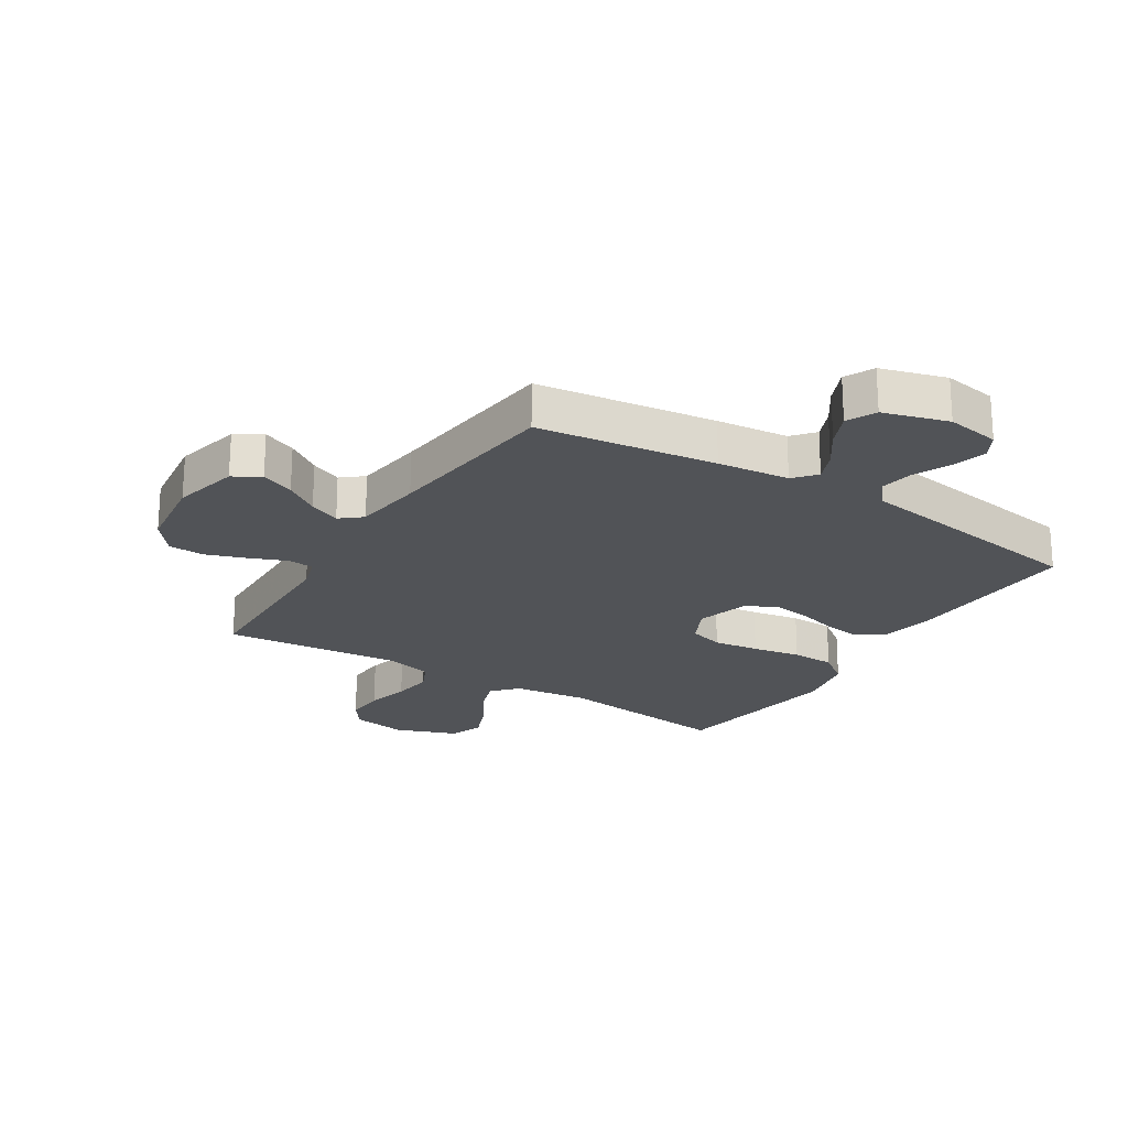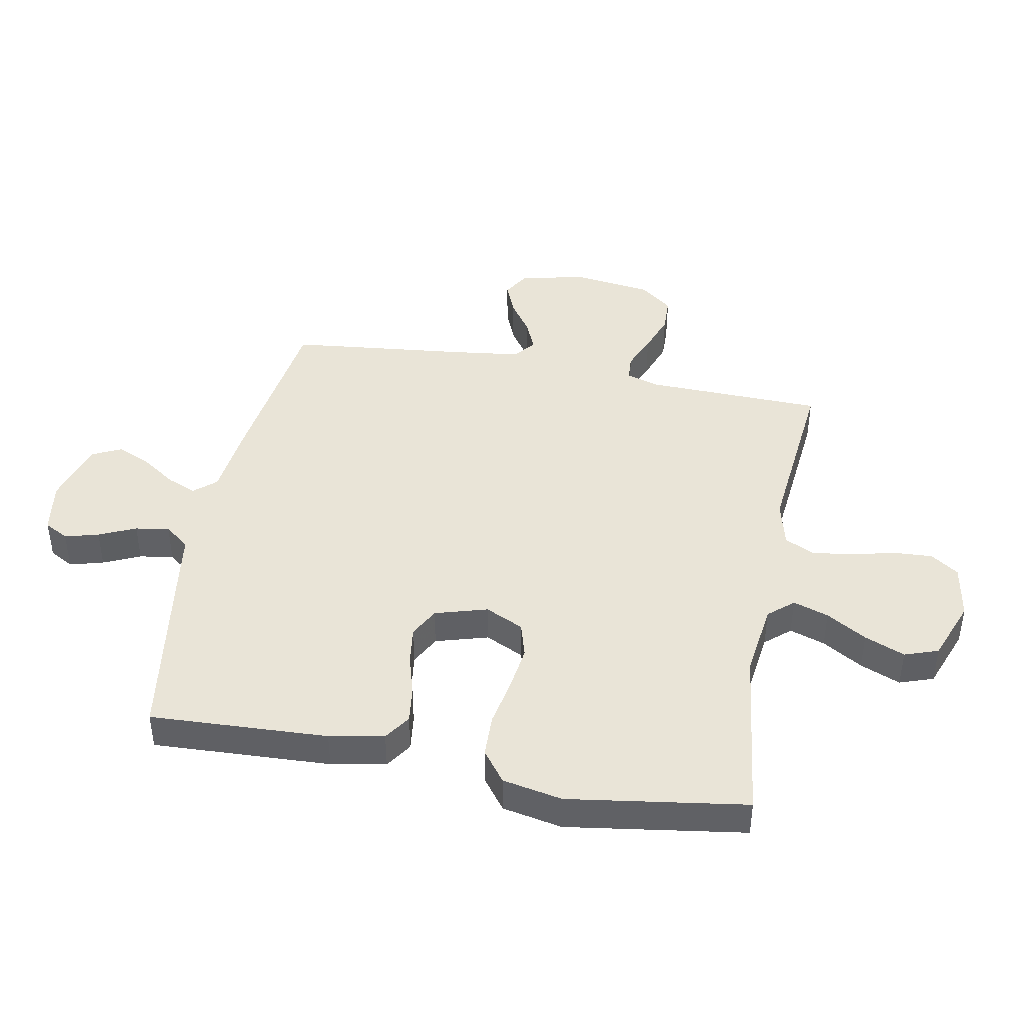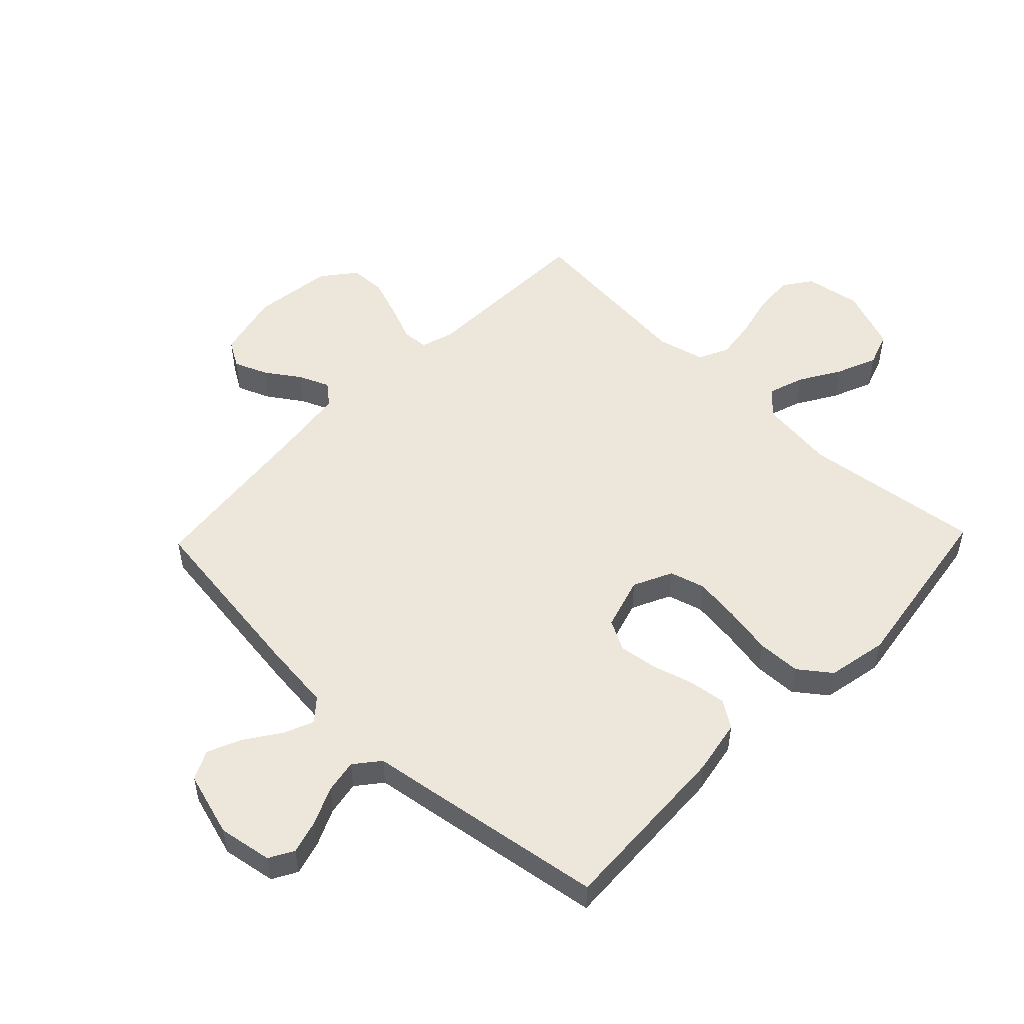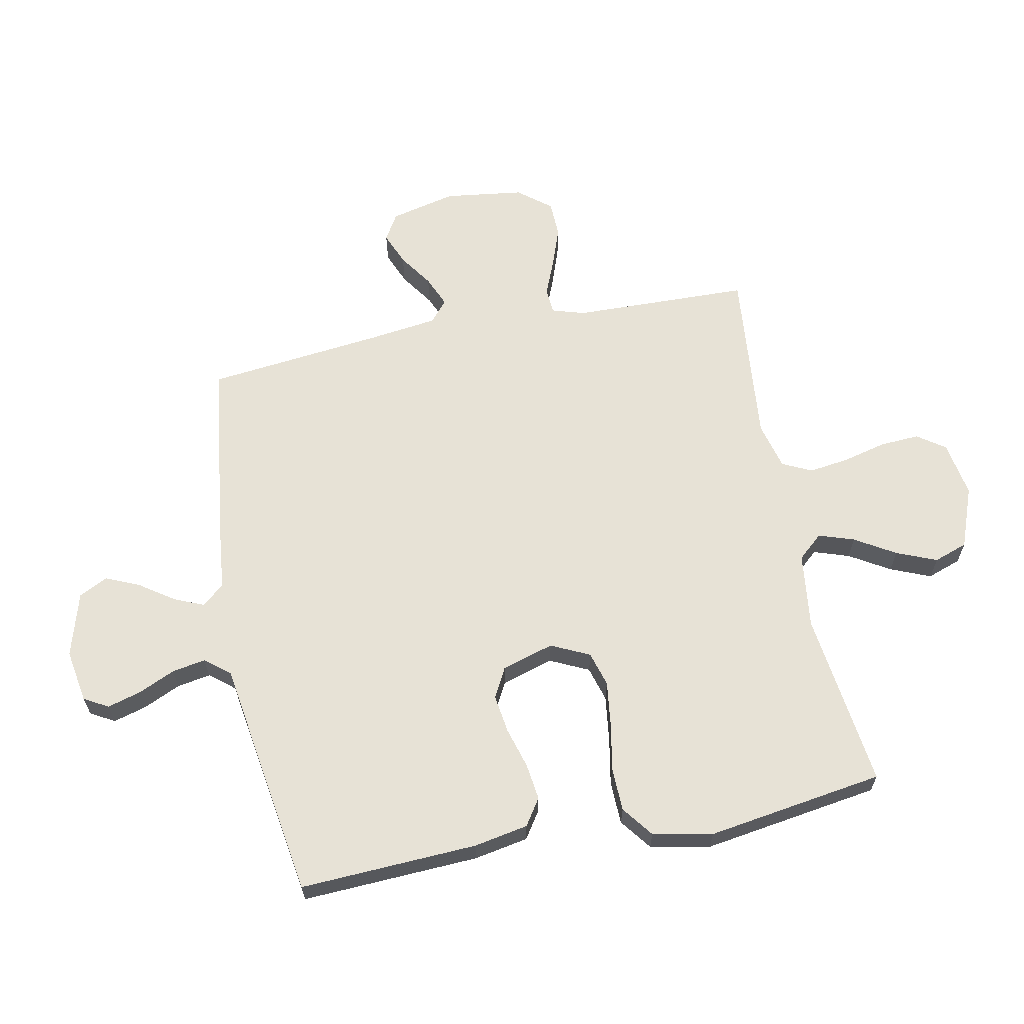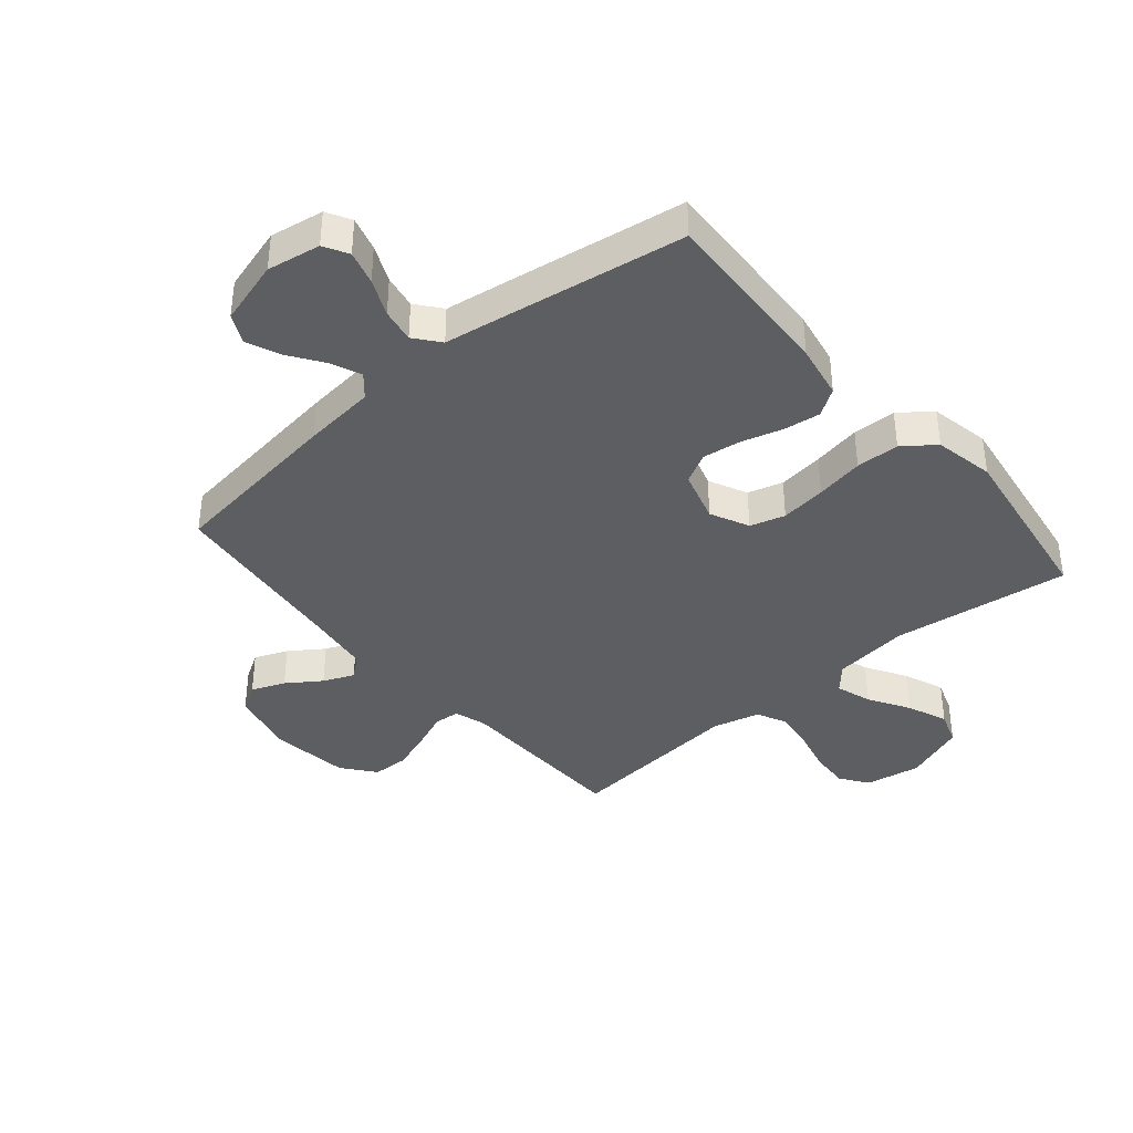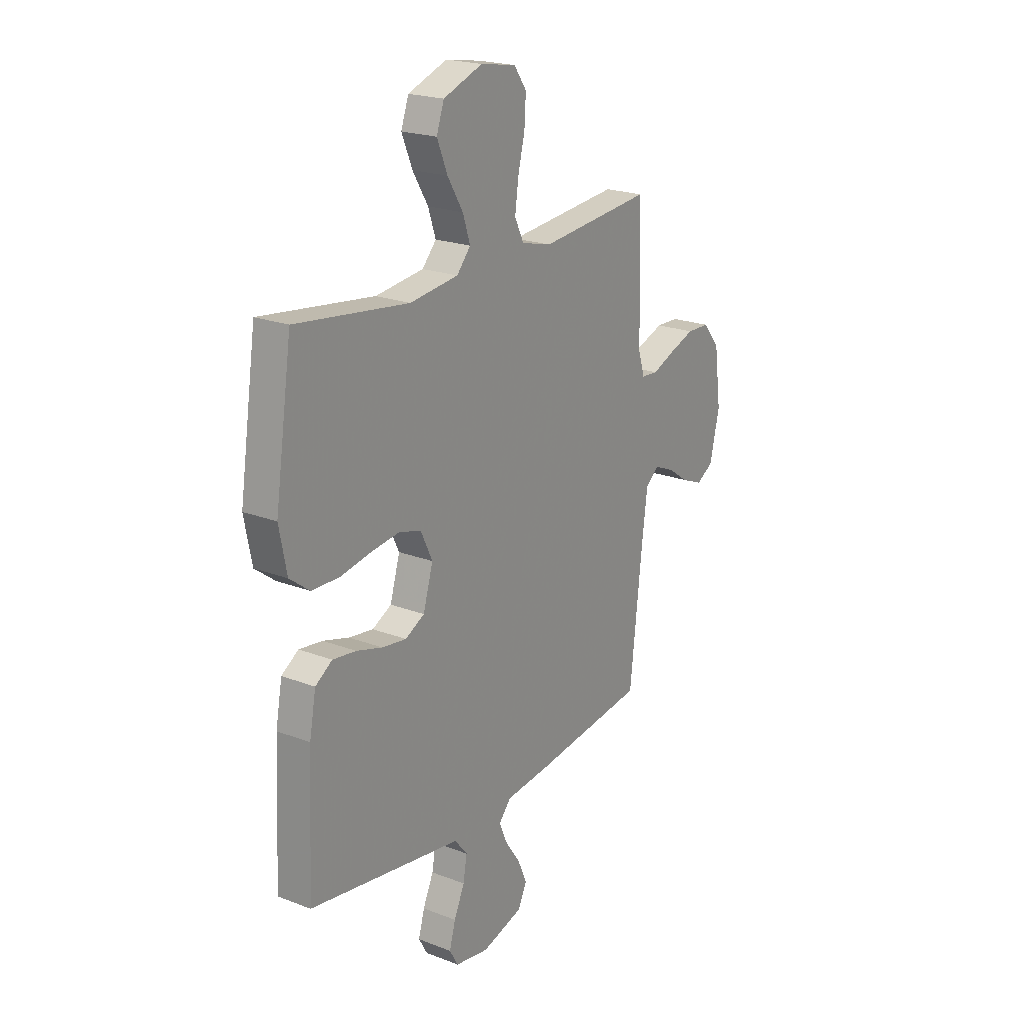
<metadata>
{"format":"obj","ext":"obj","renderer":"f3d","projection":"perspective","resolution":1024,"background":"white","views":[{"elev":-22.2,"azim":147.8,"up":"+Y"},{"elev":42.9,"azim":-79.2,"up":"+Y"},{"elev":51.9,"azim":-136.1,"up":"+Y"},{"elev":63.7,"azim":-101.3,"up":"+Y"},{"elev":-38.9,"azim":-139.8,"up":"+Y"},{"elev":21.3,"azim":-55.6,"up":"+Z"}]}
</metadata>
<code>
v 0.5 0.07 -0.5
v 0.2 0.07 -0.54
v 0.079 0.07 -0.553
v 0.047 0.07 -0.59
v 0.068 0.07 -0.64
v 0.108 0.07 -0.698
v 0.133 0.07 -0.755
v 0.109 0.07 -0.804
v 0 0.07 -0.836
v -0.09 0.07 -0.821
v -0.113 0.07 -0.78
v -0.097 0.07 -0.723
v -0.069 0.07 -0.661
v -0.059 0.07 -0.604
v -0.093 0.07 -0.562
v -0.2 0.07 -0.546
v -0.5 0.07 -0.5
v -0.486 0.07 -0.2
v -0.469 0.07 -0.108
v -0.424 0.07 -0.078
v -0.362 0.07 -0.086
v -0.293 0.07 -0.106
v -0.228 0.07 -0.115
v -0.177 0.07 -0.088
v -0.151 0.07 0
v -0.182 0.07 0.065
v -0.241 0.07 0.082
v -0.318 0.07 0.072
v -0.399 0.07 0.057
v -0.472 0.07 0.059
v -0.525 0.07 0.099
v -0.545 0.07 0.2
v -0.5 0.07 0.5
v -0.2 0.07 0.462
v -0.072 0.07 0.478
v -0.035 0.07 0.52
v -0.055 0.07 0.58
v -0.096 0.07 0.648
v -0.124 0.07 0.716
v -0.104 0.07 0.773
v 0 0.07 0.812
v 0.094 0.07 0.796
v 0.127 0.07 0.749
v 0.123 0.07 0.682
v 0.105 0.07 0.609
v 0.096 0.07 0.541
v 0.12 0.07 0.491
v 0.2 0.07 0.471
v 0.5 0.07 0.5
v 0.508 0.07 0.2
v 0.525 0.07 0.145
v 0.569 0.07 0.142
v 0.63 0.07 0.167
v 0.697 0.07 0.191
v 0.758 0.07 0.189
v 0.802 0.07 0.134
v 0.82 0.07 0
v 0.794 0.07 -0.111
v 0.749 0.07 -0.138
v 0.693 0.07 -0.115
v 0.636 0.07 -0.076
v 0.584 0.07 -0.054
v 0.548 0.07 -0.084
v 0.533 0.07 -0.2
v 0.5 0 -0.5
v 0.2 0 -0.54
v 0.079 0 -0.553
v 0.047 0 -0.59
v 0.068 0 -0.64
v 0.108 0 -0.698
v 0.133 0 -0.755
v 0.109 0 -0.804
v 0 0 -0.836
v -0.09 0 -0.821
v -0.113 0 -0.78
v -0.097 0 -0.723
v -0.069 0 -0.661
v -0.059 0 -0.604
v -0.093 0 -0.562
v -0.2 0 -0.546
v -0.5 0 -0.5
v -0.486 0 -0.2
v -0.469 0 -0.108
v -0.424 0 -0.078
v -0.362 0 -0.086
v -0.293 0 -0.106
v -0.228 0 -0.115
v -0.177 0 -0.088
v -0.151 0 0
v -0.182 0 0.065
v -0.241 0 0.082
v -0.318 0 0.072
v -0.399 0 0.057
v -0.472 0 0.059
v -0.525 0 0.099
v -0.545 0 0.2
v -0.5 0 0.5
v -0.2 0 0.462
v -0.072 0 0.478
v -0.035 0 0.52
v -0.055 0 0.58
v -0.096 0 0.648
v -0.124 0 0.716
v -0.104 0 0.773
v 0 0 0.812
v 0.094 0 0.796
v 0.127 0 0.749
v 0.123 0 0.682
v 0.105 0 0.609
v 0.096 0 0.541
v 0.12 0 0.491
v 0.2 0 0.471
v 0.5 0 0.5
v 0.508 0 0.2
v 0.525 0 0.145
v 0.569 0 0.142
v 0.63 0 0.167
v 0.697 0 0.191
v 0.758 0 0.189
v 0.802 0 0.134
v 0.82 0 0
v 0.794 0 -0.111
v 0.749 0 -0.138
v 0.693 0 -0.115
v 0.636 0 -0.076
v 0.584 0 -0.054
v 0.548 0 -0.084
v 0.533 0 -0.2
f 58 59 60 61
f 58 61 62
f 57 58 62
f 56 57 62
f 55 56 62 63
f 52 53 54 55
f 48 49 50
f 47 48 50 51
f 42 43 44 45
f 42 45 46
f 41 42 46
f 40 41 46
f 37 38 39 40
f 36 37 40 46
f 35 36 46 47
f 31 32 33 34
f 28 29 30 31
f 27 28 31 34
f 26 27 34 35
f 19 20 21 22
f 19 22 23
f 18 19 23
f 15 16 17 18
f 15 18 23
f 14 15 23 24
f 10 11 12 13
f 10 13 14
f 9 10 14
f 5 6 7 8
f 4 5 8 9
f 64 1 2 3
f 63 64 3
f 52 55 63 3
f 51 52 3 4
f 47 51 4
f 25 26 35 47
f 14 24 25 47
f 4 9 14 47
f 125 124 123 122
f 126 125 122
f 126 122 121
f 126 121 120
f 127 126 120 119
f 119 118 117 116
f 114 113 112
f 115 114 112 111
f 109 108 107 106
f 110 109 106
f 110 106 105
f 110 105 104
f 104 103 102 101
f 110 104 101 100
f 111 110 100 99
f 98 97 96 95
f 95 94 93 92
f 98 95 92 91
f 99 98 91 90
f 86 85 84 83
f 87 86 83
f 87 83 82
f 82 81 80 79
f 87 82 79
f 88 87 79 78
f 77 76 75 74
f 78 77 74
f 78 74 73
f 72 71 70 69
f 73 72 69 68
f 67 66 65 128
f 67 128 127
f 67 127 119 116
f 68 67 116 115
f 68 115 111
f 111 99 90 89
f 111 89 88 78
f 111 78 73 68
f 1 65 66 2
f 2 66 67 3
f 3 67 68 4
f 4 68 69 5
f 5 69 70 6
f 6 70 71 7
f 7 71 72 8
f 8 72 73 9
f 9 73 74 10
f 10 74 75 11
f 11 75 76 12
f 12 76 77 13
f 13 77 78 14
f 14 78 79 15
f 15 79 80 16
f 16 80 81 17
f 17 81 82 18
f 18 82 83 19
f 19 83 84 20
f 20 84 85 21
f 21 85 86 22
f 22 86 87 23
f 23 87 88 24
f 24 88 89 25
f 25 89 90 26
f 26 90 91 27
f 27 91 92 28
f 28 92 93 29
f 29 93 94 30
f 30 94 95 31
f 31 95 96 32
f 32 96 97 33
f 33 97 98 34
f 34 98 99 35
f 35 99 100 36
f 36 100 101 37
f 37 101 102 38
f 38 102 103 39
f 39 103 104 40
f 40 104 105 41
f 41 105 106 42
f 42 106 107 43
f 43 107 108 44
f 44 108 109 45
f 45 109 110 46
f 46 110 111 47
f 47 111 112 48
f 48 112 113 49
f 49 113 114 50
f 50 114 115 51
f 51 115 116 52
f 52 116 117 53
f 53 117 118 54
f 54 118 119 55
f 55 119 120 56
f 56 120 121 57
f 57 121 122 58
f 58 122 123 59
f 59 123 124 60
f 60 124 125 61
f 61 125 126 62
f 62 126 127 63
f 63 127 128 64
f 64 128 65 1

</code>
